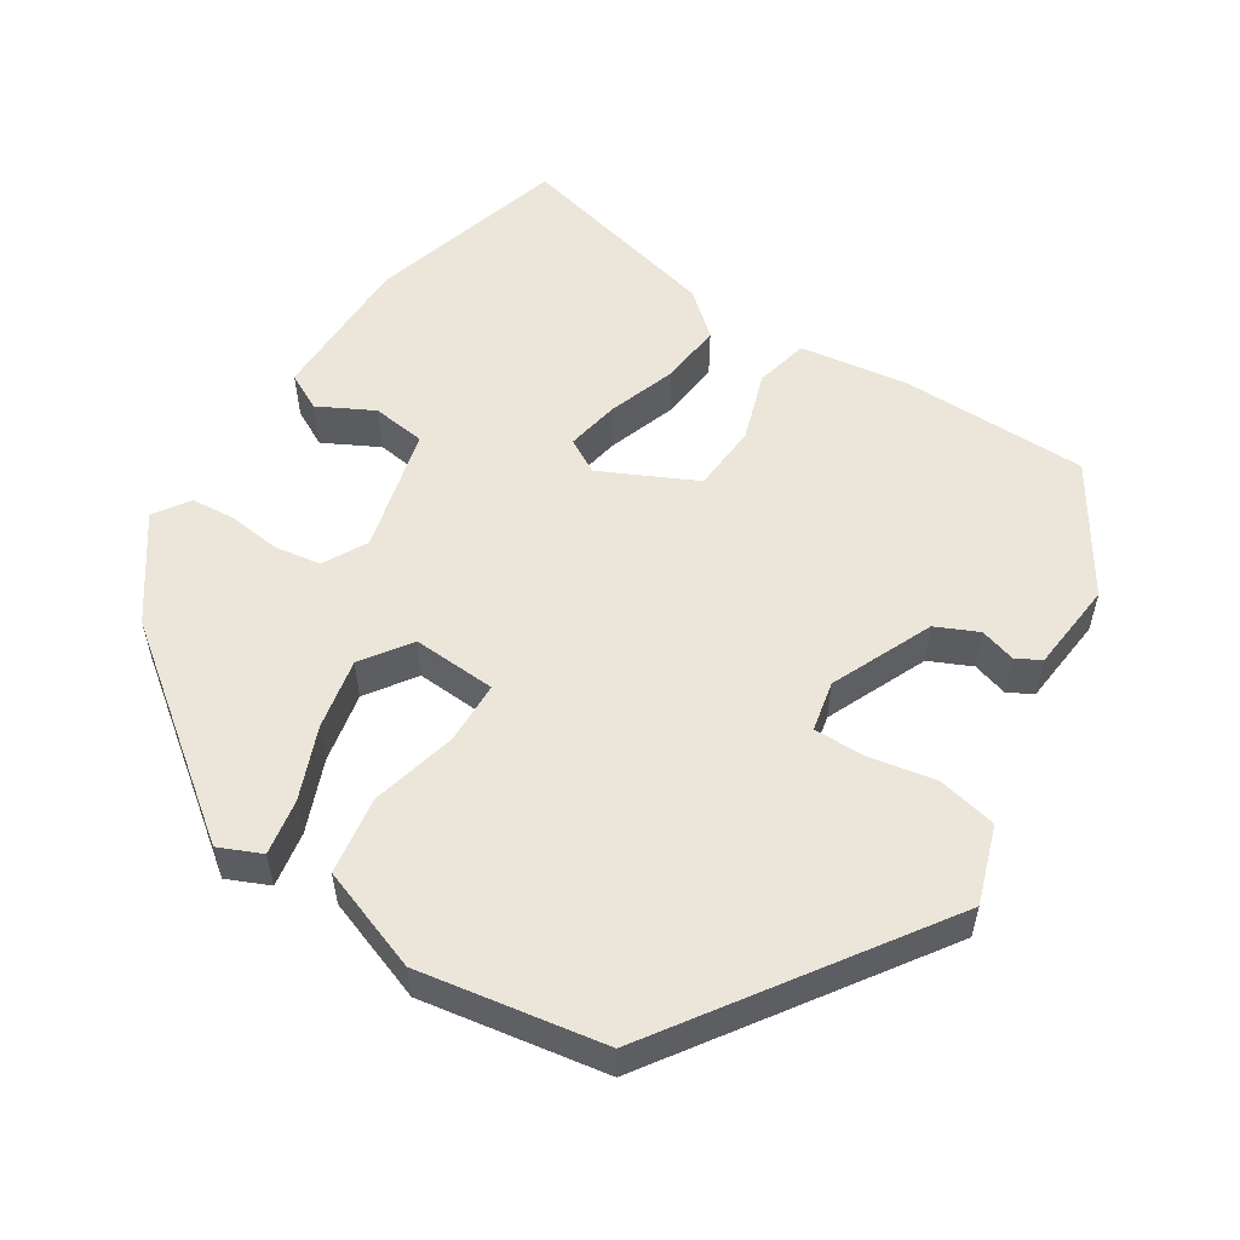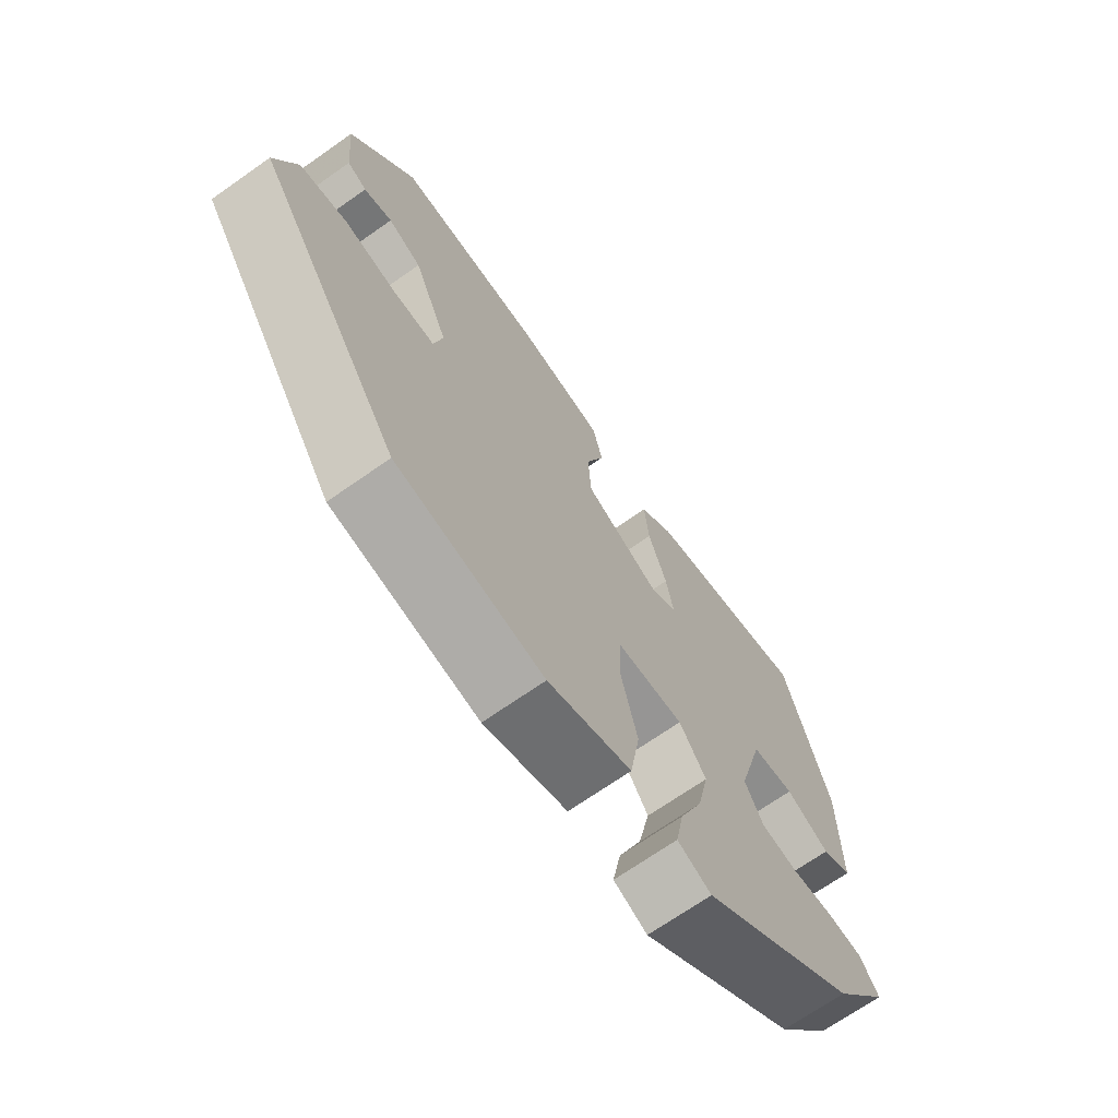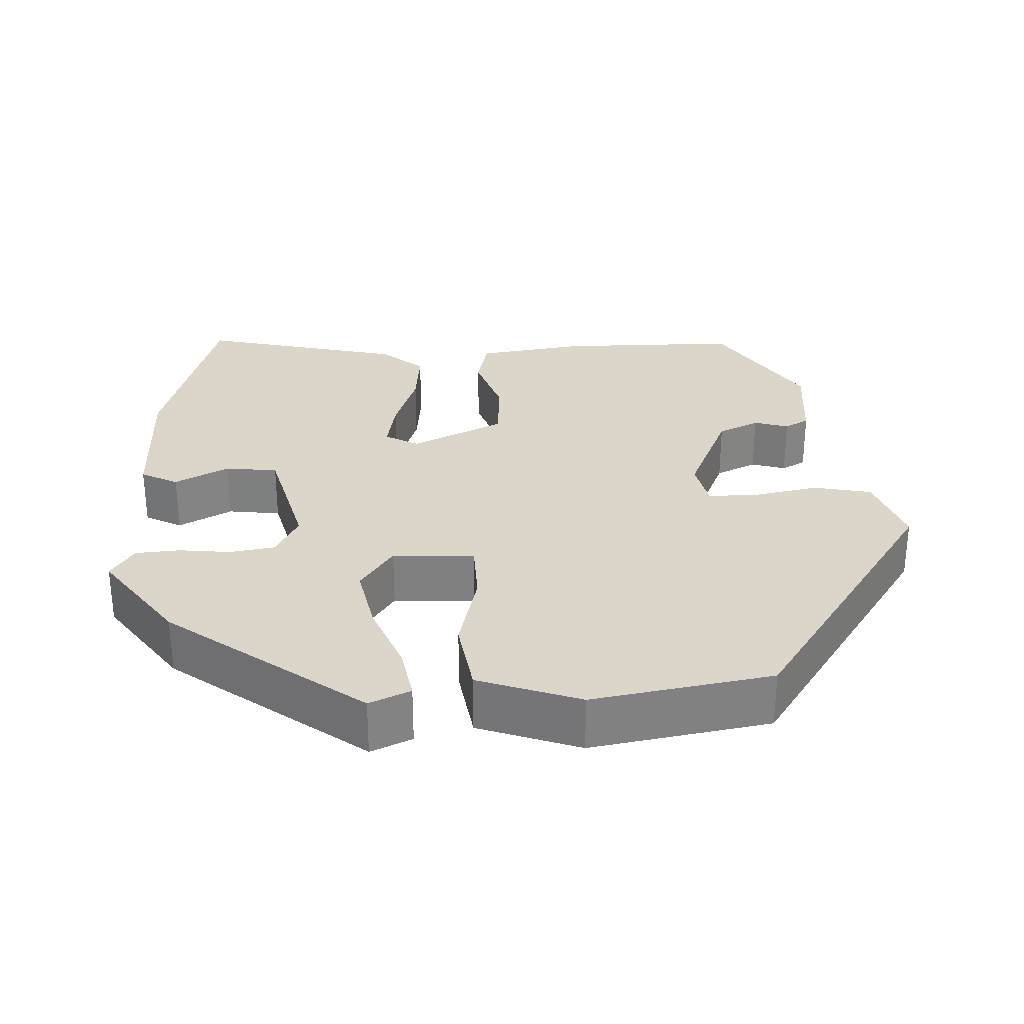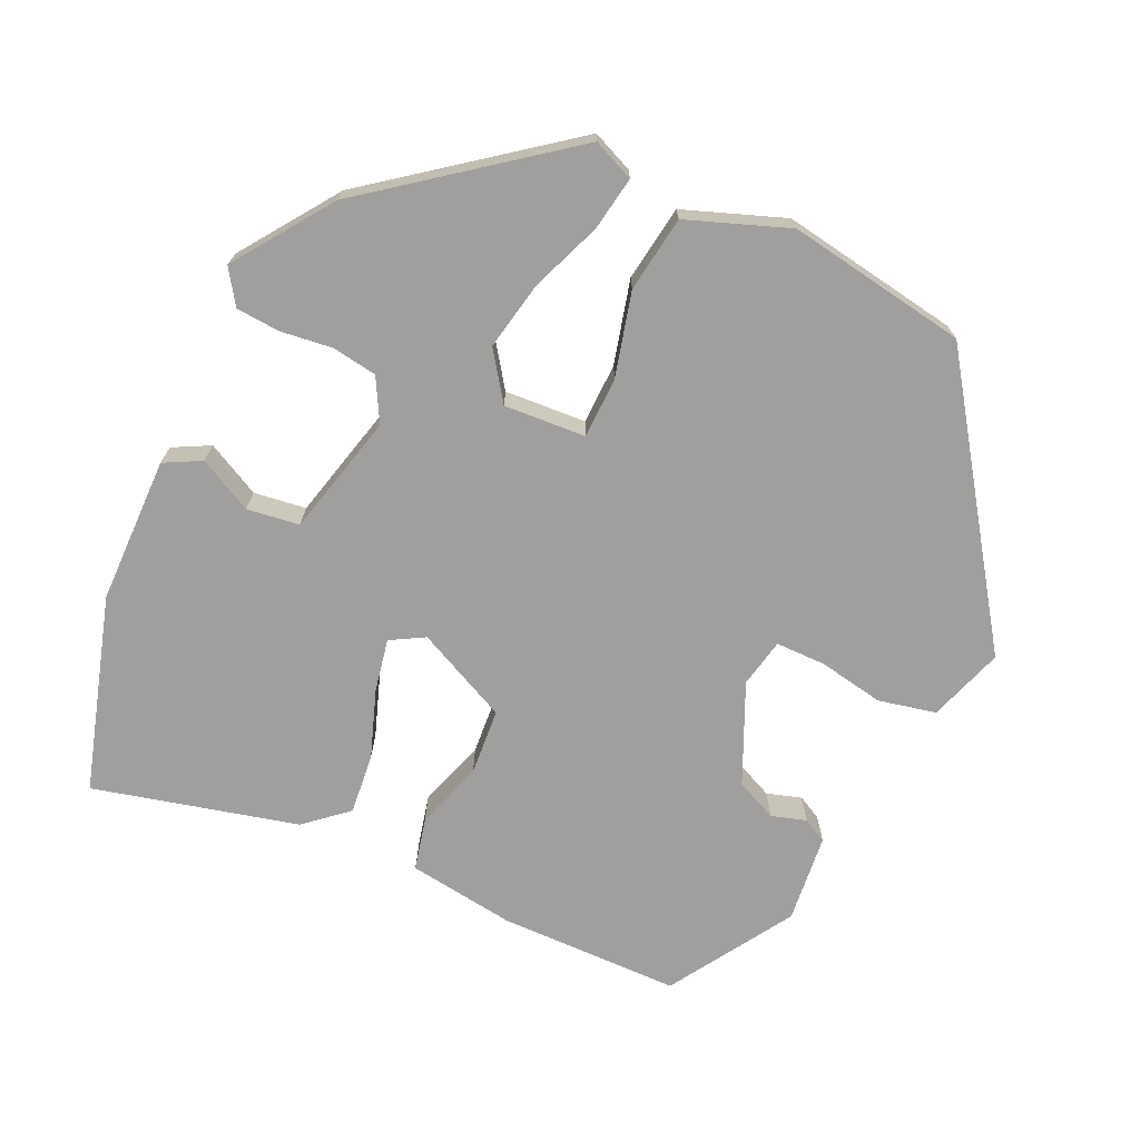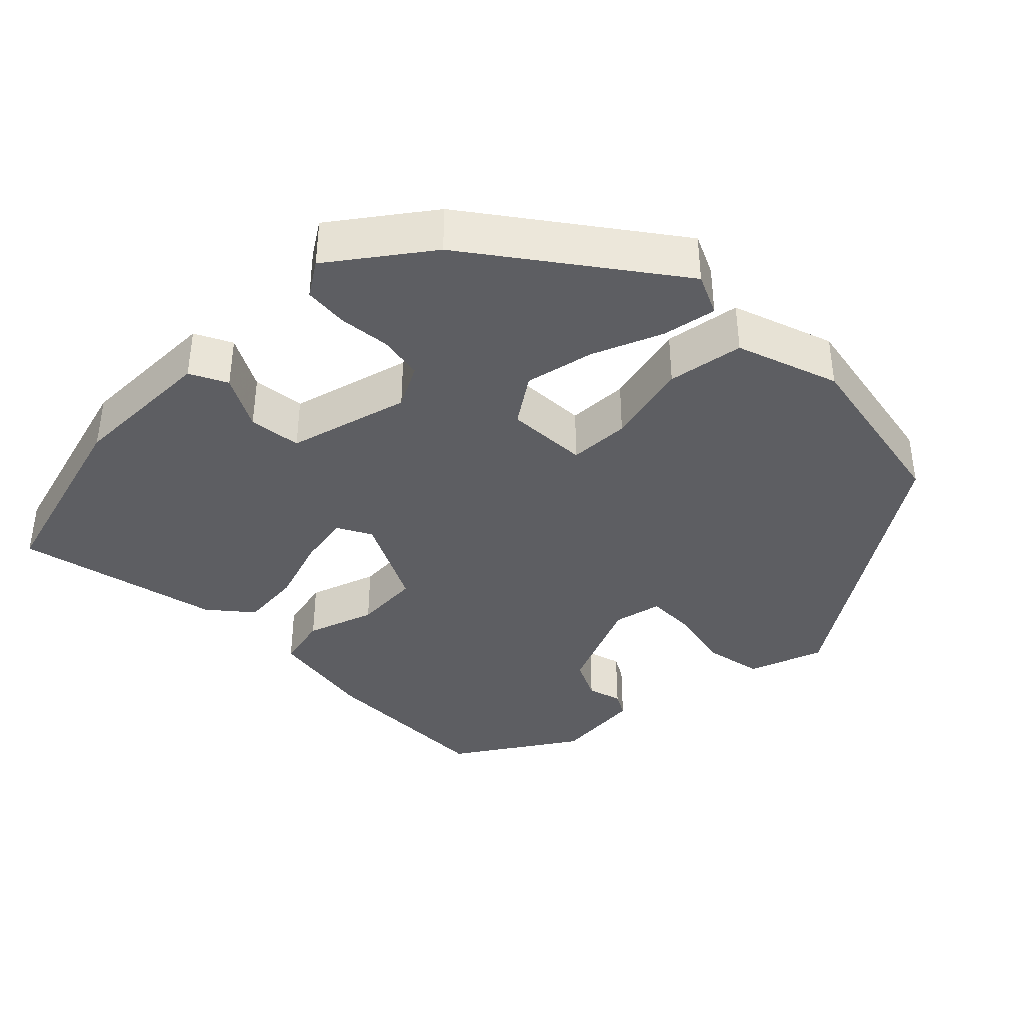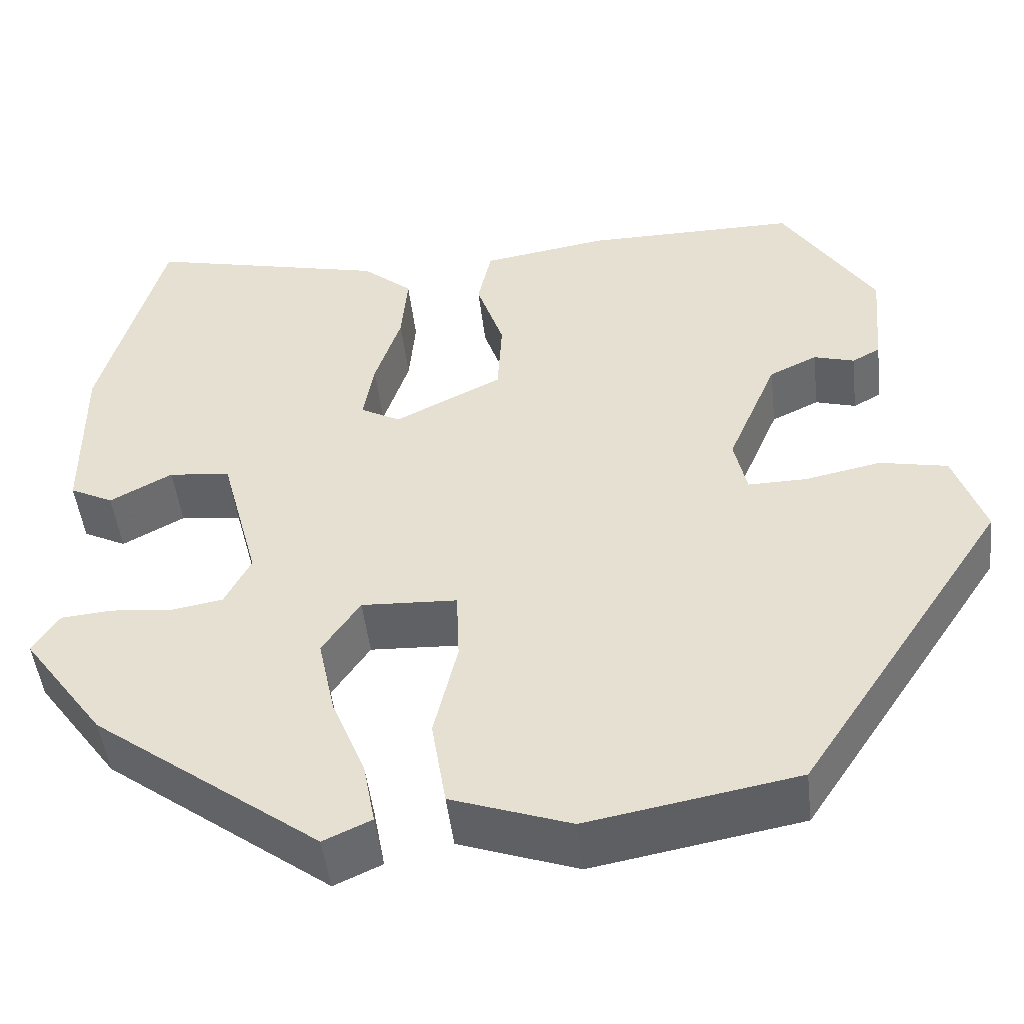
<metadata>
{"format":"obj","ext":"obj","renderer":"f3d","projection":"perspective","resolution":1024,"background":"white","views":[{"elev":55.1,"azim":-146.8,"up":"+Y"},{"elev":-69.6,"azim":-54.9,"up":"+Z"},{"elev":29.8,"azim":177.9,"up":"+Y"},{"elev":-71.3,"azim":156.2,"up":"+Y"},{"elev":-38.8,"azim":134.7,"up":"+Y"},{"elev":-47.9,"azim":-173.5,"up":"+Z"}]}
</metadata>
<code>
v -0.316 0.07 -0.454
v -0.546 0.07 -0.109
v -0.512 0.07 -0.012
v -0.437 0.07 0.003
v -0.353 0.07 -0.014
v -0.288 0.07 -0.015
v -0.274 0.07 0.048
v -0.329 0.07 0.177
v -0.382 0.07 0.202
v -0.427 0.07 0.189
v -0.458 0.07 0.206
v -0.468 0.07 0.321
v -0.366 0.07 0.478
v -0.131 0.07 0.477
v 0.008 0.07 0.455
v 0.023 0.07 0.387
v -0.007 0.07 0.299
v -0.002 0.07 0.213
v 0.117 0.07 0.154
v 0.161 0.07 0.178
v 0.149 0.07 0.246
v 0.12 0.07 0.333
v 0.113 0.07 0.412
v 0.168 0.07 0.458
v 0.433 0.07 0.519
v 0.503 0.07 0.266
v 0.502 0.07 0.076
v 0.454 0.07 0.052
v 0.385 0.07 0.089
v 0.317 0.07 0.081
v 0.275 0.07 -0.076
v 0.304 0.07 -0.132
v 0.362 0.07 -0.142
v 0.429 0.07 -0.135
v 0.486 0.07 -0.14
v 0.515 0.07 -0.185
v 0.424 0.07 -0.309
v 0.173 0.07 -0.494
v 0.12 0.07 -0.47
v 0.133 0.07 -0.4
v 0.17 0.07 -0.31
v 0.189 0.07 -0.221
v 0.147 0.07 -0.159
v 0.041 0.07 -0.164
v 0.038 0.07 -0.243
v 0.064 0.07 -0.352
v 0.048 0.07 -0.45
v -0.084 0.07 -0.496
v -0.316 0 -0.454
v -0.546 0 -0.109
v -0.512 0 -0.012
v -0.437 0 0.003
v -0.353 0 -0.014
v -0.288 0 -0.015
v -0.274 0 0.048
v -0.329 0 0.177
v -0.382 0 0.202
v -0.427 0 0.189
v -0.458 0 0.206
v -0.468 0 0.321
v -0.366 0 0.478
v -0.131 0 0.477
v 0.008 0 0.455
v 0.023 0 0.387
v -0.007 0 0.299
v -0.002 0 0.213
v 0.117 0 0.154
v 0.161 0 0.178
v 0.149 0 0.246
v 0.12 0 0.333
v 0.113 0 0.412
v 0.168 0 0.458
v 0.433 0 0.519
v 0.503 0 0.266
v 0.502 0 0.076
v 0.454 0 0.052
v 0.385 0 0.089
v 0.317 0 0.081
v 0.275 0 -0.076
v 0.304 0 -0.132
v 0.362 0 -0.142
v 0.429 0 -0.135
v 0.486 0 -0.14
v 0.515 0 -0.185
v 0.424 0 -0.309
v 0.173 0 -0.494
v 0.12 0 -0.47
v 0.133 0 -0.4
v 0.17 0 -0.31
v 0.189 0 -0.221
v 0.147 0 -0.159
v 0.041 0 -0.164
v 0.038 0 -0.243
v 0.064 0 -0.352
v 0.048 0 -0.45
v -0.084 0 -0.496
f 3 4 5
f 2 3 5
f 1 2 5
f 48 1 5
f 47 48 5
f 46 47 5
f 45 46 5
f 44 45 5 6
f 43 44 6 7
f 39 40 41
f 38 39 41
f 37 38 41
f 36 37 41
f 35 36 41
f 34 35 41
f 33 34 41
f 32 33 41 42
f 31 32 42 43
f 27 28 29
f 26 27 29
f 25 26 29
f 24 25 29
f 23 24 29
f 22 23 29
f 21 22 29
f 20 21 29 30
f 30 31 43
f 20 30 43
f 19 20 43
f 15 16 17
f 14 15 17
f 13 14 17
f 12 13 17
f 11 12 17
f 11 17 18
f 9 10 11
f 9 11 18
f 8 9 18 19
f 7 8 19 43
f 53 52 51
f 53 51 50
f 53 50 49
f 53 49 96
f 53 96 95
f 53 95 94
f 53 94 93
f 54 53 93 92
f 55 54 92 91
f 89 88 87
f 89 87 86
f 89 86 85
f 89 85 84
f 89 84 83
f 89 83 82
f 89 82 81
f 90 89 81 80
f 91 90 80 79
f 77 76 75
f 77 75 74
f 77 74 73
f 77 73 72
f 77 72 71
f 77 71 70
f 77 70 69
f 78 77 69 68
f 91 79 78
f 91 78 68
f 91 68 67
f 65 64 63
f 65 63 62
f 65 62 61
f 65 61 60
f 65 60 59
f 66 65 59
f 59 58 57
f 66 59 57
f 67 66 57 56
f 91 67 56 55
f 1 49 50 2
f 2 50 51 3
f 3 51 52 4
f 4 52 53 5
f 5 53 54 6
f 6 54 55 7
f 7 55 56 8
f 8 56 57 9
f 9 57 58 10
f 10 58 59 11
f 11 59 60 12
f 12 60 61 13
f 13 61 62 14
f 14 62 63 15
f 15 63 64 16
f 16 64 65 17
f 17 65 66 18
f 18 66 67 19
f 19 67 68 20
f 20 68 69 21
f 21 69 70 22
f 22 70 71 23
f 23 71 72 24
f 24 72 73 25
f 25 73 74 26
f 26 74 75 27
f 27 75 76 28
f 28 76 77 29
f 29 77 78 30
f 30 78 79 31
f 31 79 80 32
f 32 80 81 33
f 33 81 82 34
f 34 82 83 35
f 35 83 84 36
f 36 84 85 37
f 37 85 86 38
f 38 86 87 39
f 39 87 88 40
f 40 88 89 41
f 41 89 90 42
f 42 90 91 43
f 43 91 92 44
f 44 92 93 45
f 45 93 94 46
f 46 94 95 47
f 47 95 96 48
f 48 96 49 1

</code>
